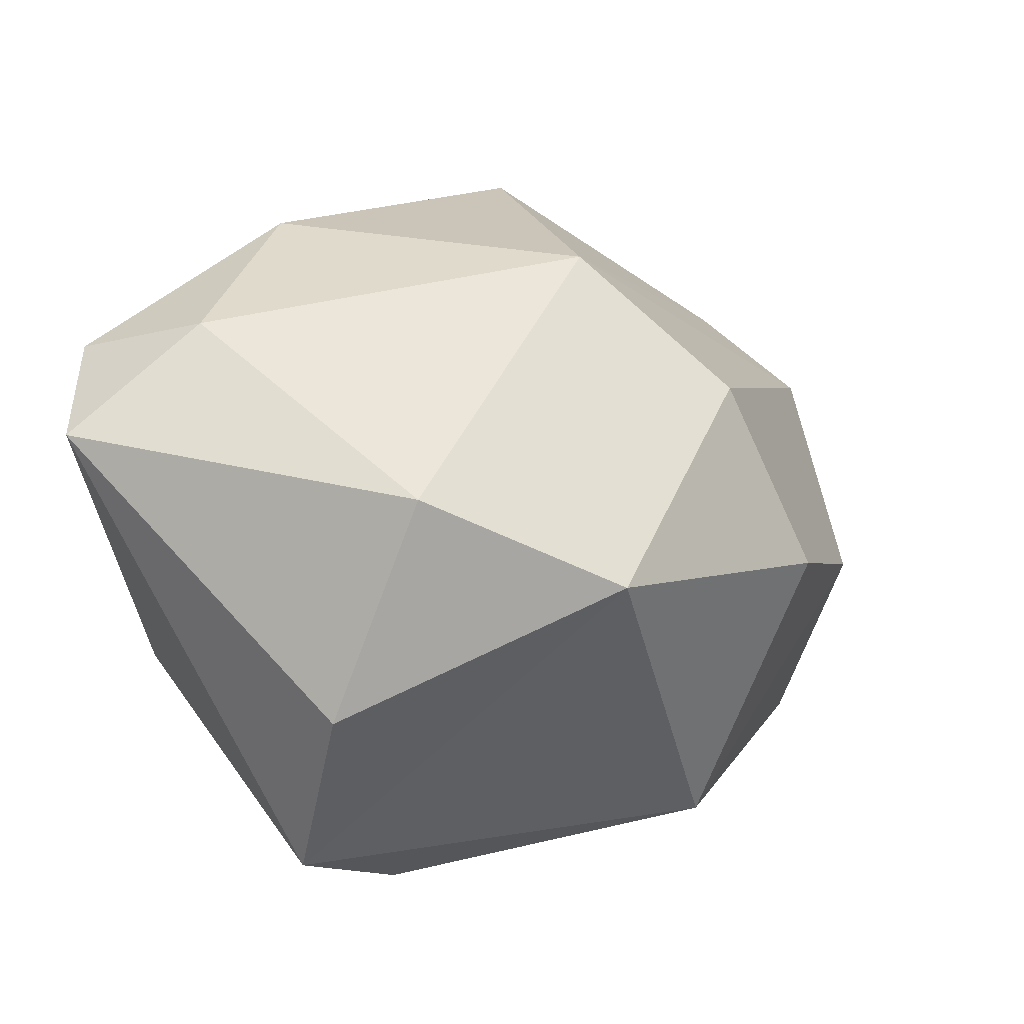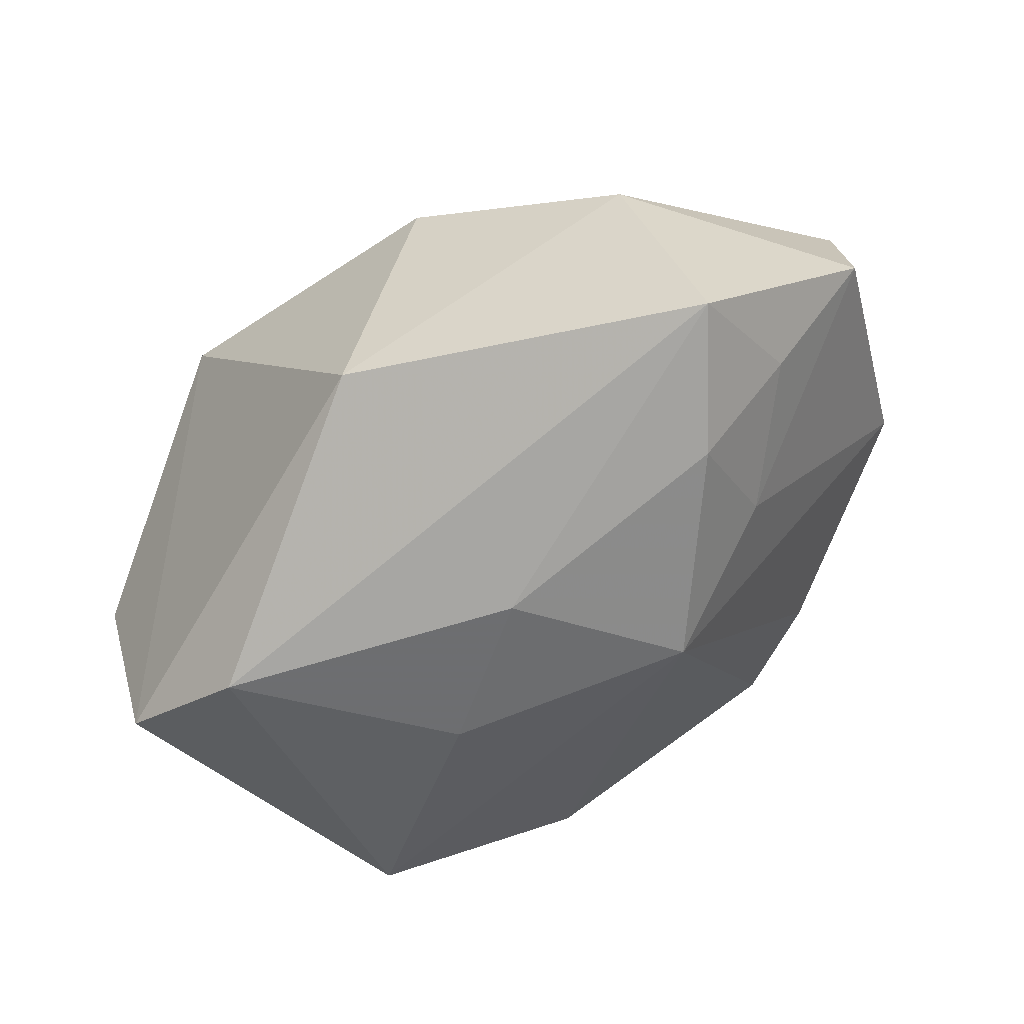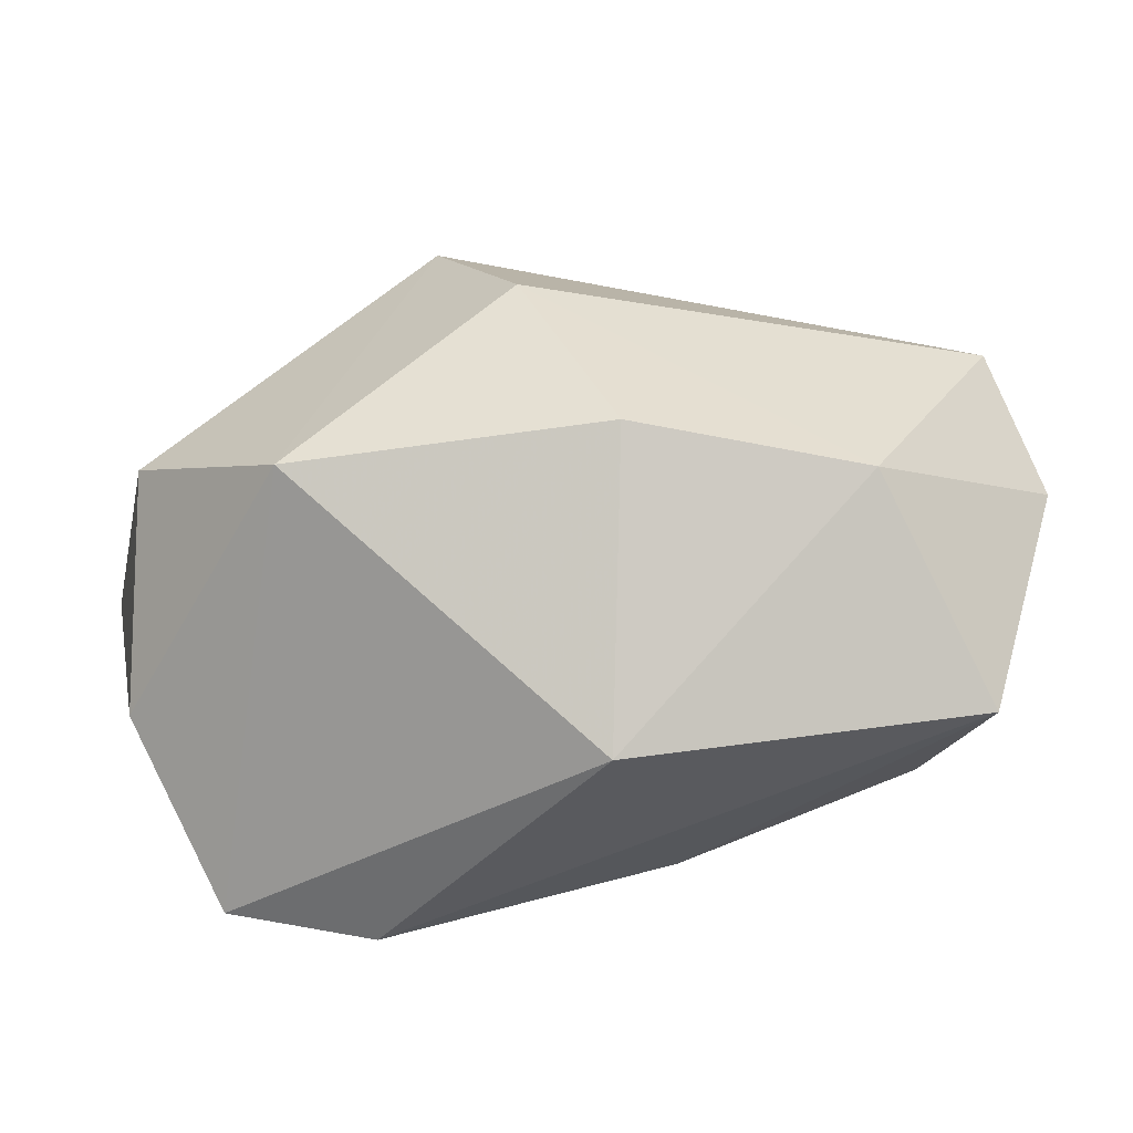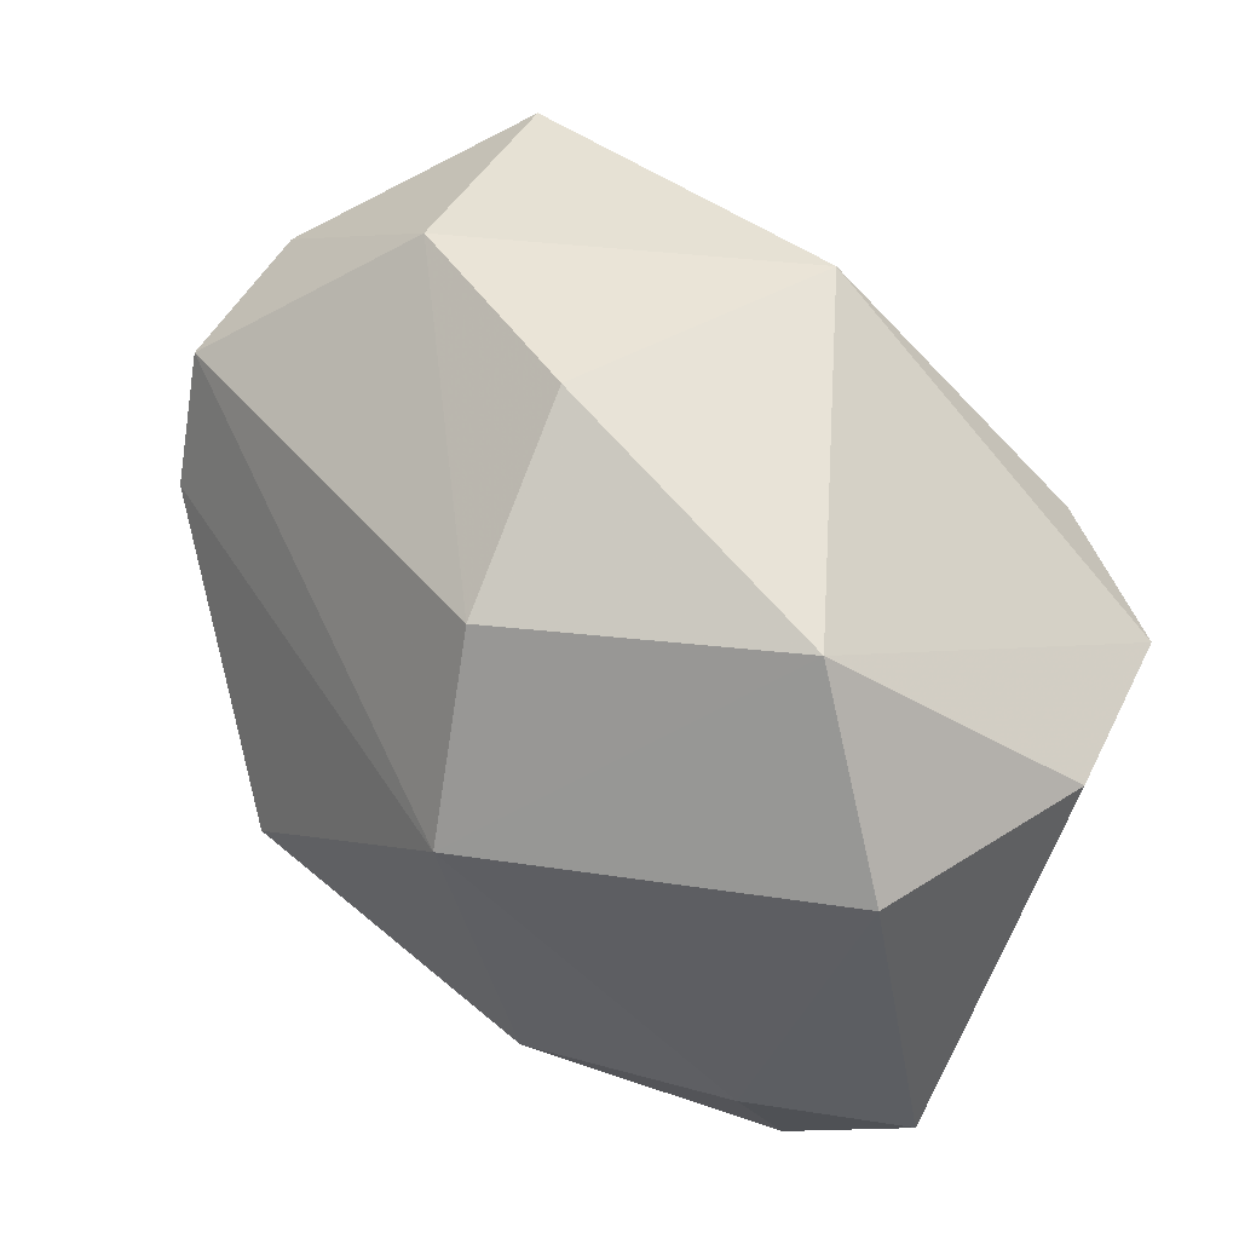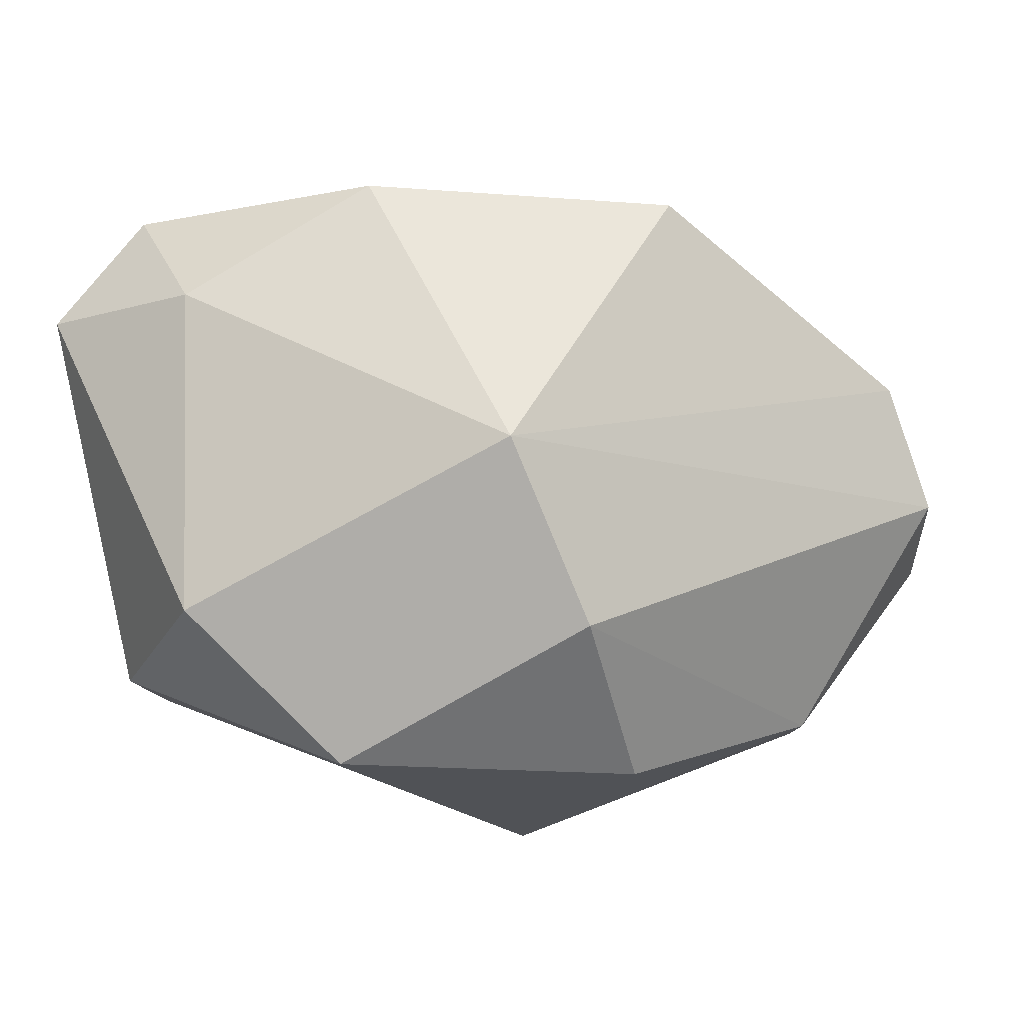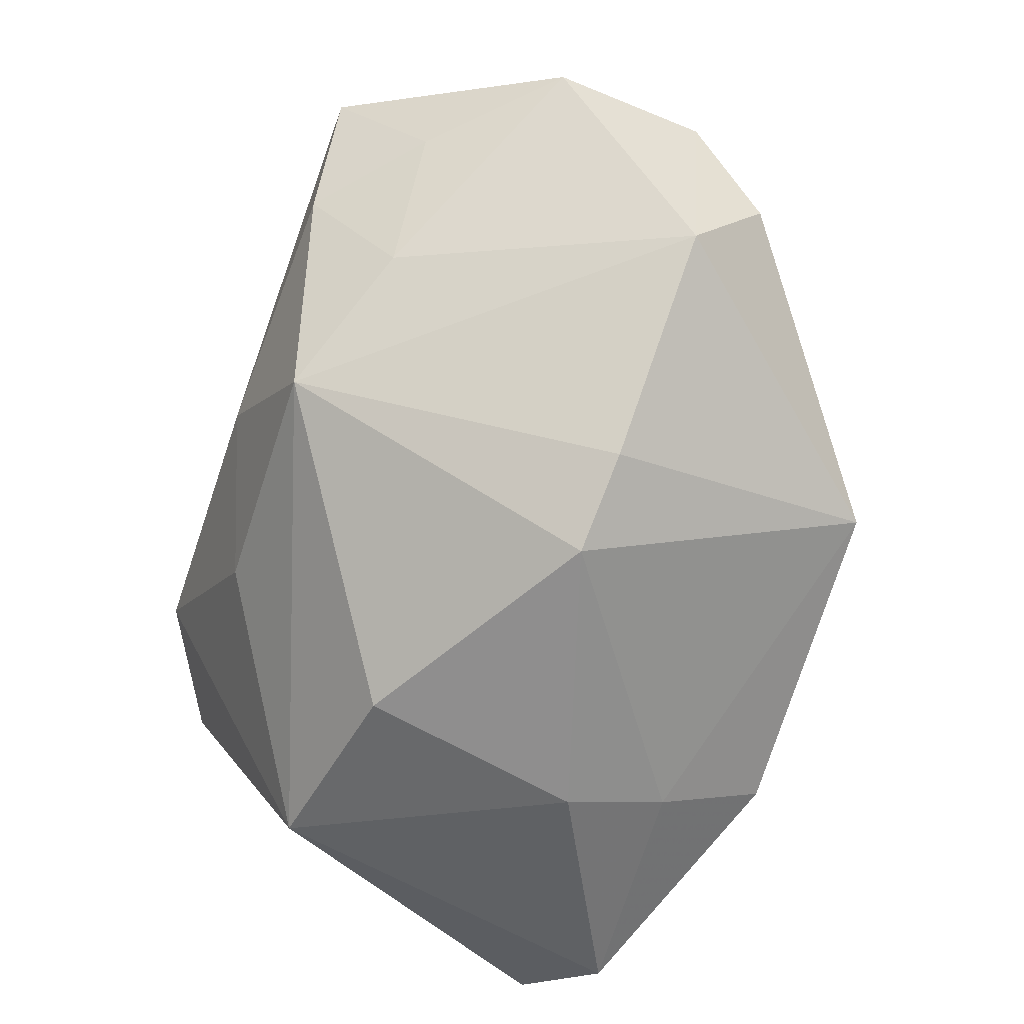
<metadata>
{"format":"obj","ext":"obj","renderer":"f3d","projection":"perspective","resolution":1024,"background":"white","views":[{"elev":23.7,"azim":123.8,"up":"+Z"},{"elev":-72.4,"azim":-154.0,"up":"+Z"},{"elev":71.7,"azim":160.7,"up":"+Y"},{"elev":60.0,"azim":33.2,"up":"+Y"},{"elev":59.4,"azim":167.0,"up":"+Z"},{"elev":-59.3,"azim":-111.7,"up":"+Y"}]}
</metadata>
<code>
v 0.006395 -0.02132 0.03004
v -0.04252 0.0008388 0.01005
v -0.02522 0.006326 -0.02974
v -0.04471 0.01142 -0.0111
v 0.0242 -0.02579 -0.01257
v -0.002949 0.0007739 -0.02974
v -0.00471 0.02457 0.01841
v -0.0174 -0.02852 0.001061
v -0.02189 -0.01367 0.02836
v -0.02526 -0.02339 0.001683
v -0.007779 0.03246 0.0007085
v -0.03448 0.008737 -0.0215
v 0.005105 -0.02894 -0.01051
v 0.02863 -0.02787 0.02212
v 0.02581 -0.01539 0.02606
v -0.02676 -0.002855 -0.0215
v 0.007143 -0.03134 0.00984
v 0.001857 0.02615 -0.02459
v 0.00794 -0.01005 -0.02517
v -0.03095 0.01881 -0.02974
v -0.01499 -0.01116 -0.02674
v 0.03659 0.003261 -0.02112
v -0.04166 -0.00855 0.003005
v -0.0005767 0.009924 0.03011
v 0.02012 0.02827 0.007959
v -0.02737 0.02727 -0.008441
v 0.006896 -0.02697 0.01973
v 0.02455 0.004775 -0.02814
v -0.04434 0.01151 0.003328
v 0.03157 0.01383 0.01713
v 0.03899 -0.0207 0.01798
v 0.03899 0.009461 -0.002945
f 18 25 22
f 9 8 27
f 5 22 31
f 31 22 32
f 32 22 25
f 2 23 9
f 4 23 29
f 23 2 29
f 24 2 9
f 24 29 2
f 9 27 1
f 1 24 9
f 15 24 1
f 13 8 21
f 21 5 13
f 19 5 21
f 14 5 31
f 14 1 27
f 31 15 14
f 15 1 14
f 21 8 10
f 10 23 21
f 10 8 9
f 9 23 10
f 31 32 30
f 30 32 25
f 30 15 31
f 25 24 30
f 30 24 15
f 16 3 21
f 21 23 16
f 16 23 4
f 4 20 12
f 20 3 12
f 12 16 4
f 3 16 12
f 11 25 18
f 17 13 5
f 5 14 17
f 8 13 17
f 17 27 8
f 17 14 27
f 28 20 18
f 22 5 28
f 5 19 28
f 18 22 28
f 18 20 26
f 26 11 18
f 26 20 4
f 4 29 26
f 7 24 25
f 25 11 7
f 29 24 7
f 7 26 29
f 11 26 7
f 21 3 6
f 6 19 21
f 6 28 19
f 6 3 20
f 20 28 6

</code>
